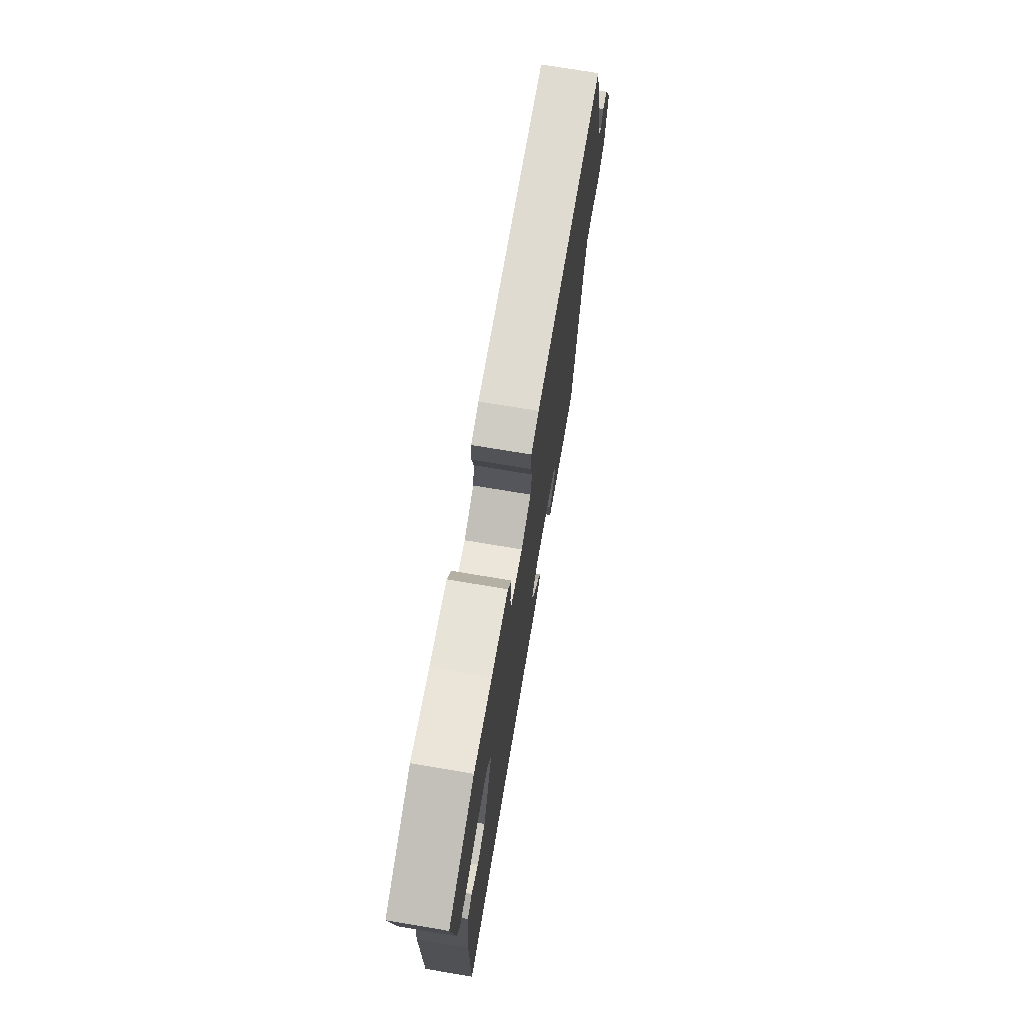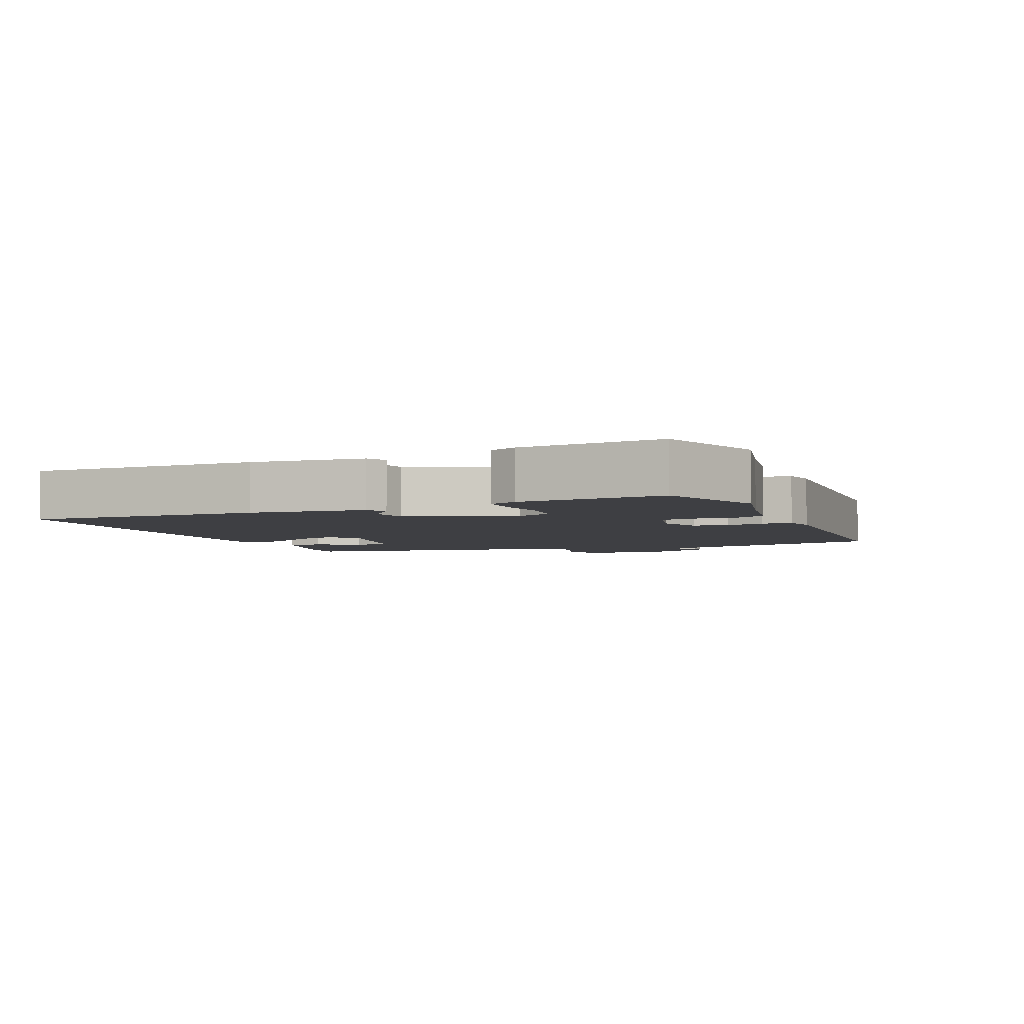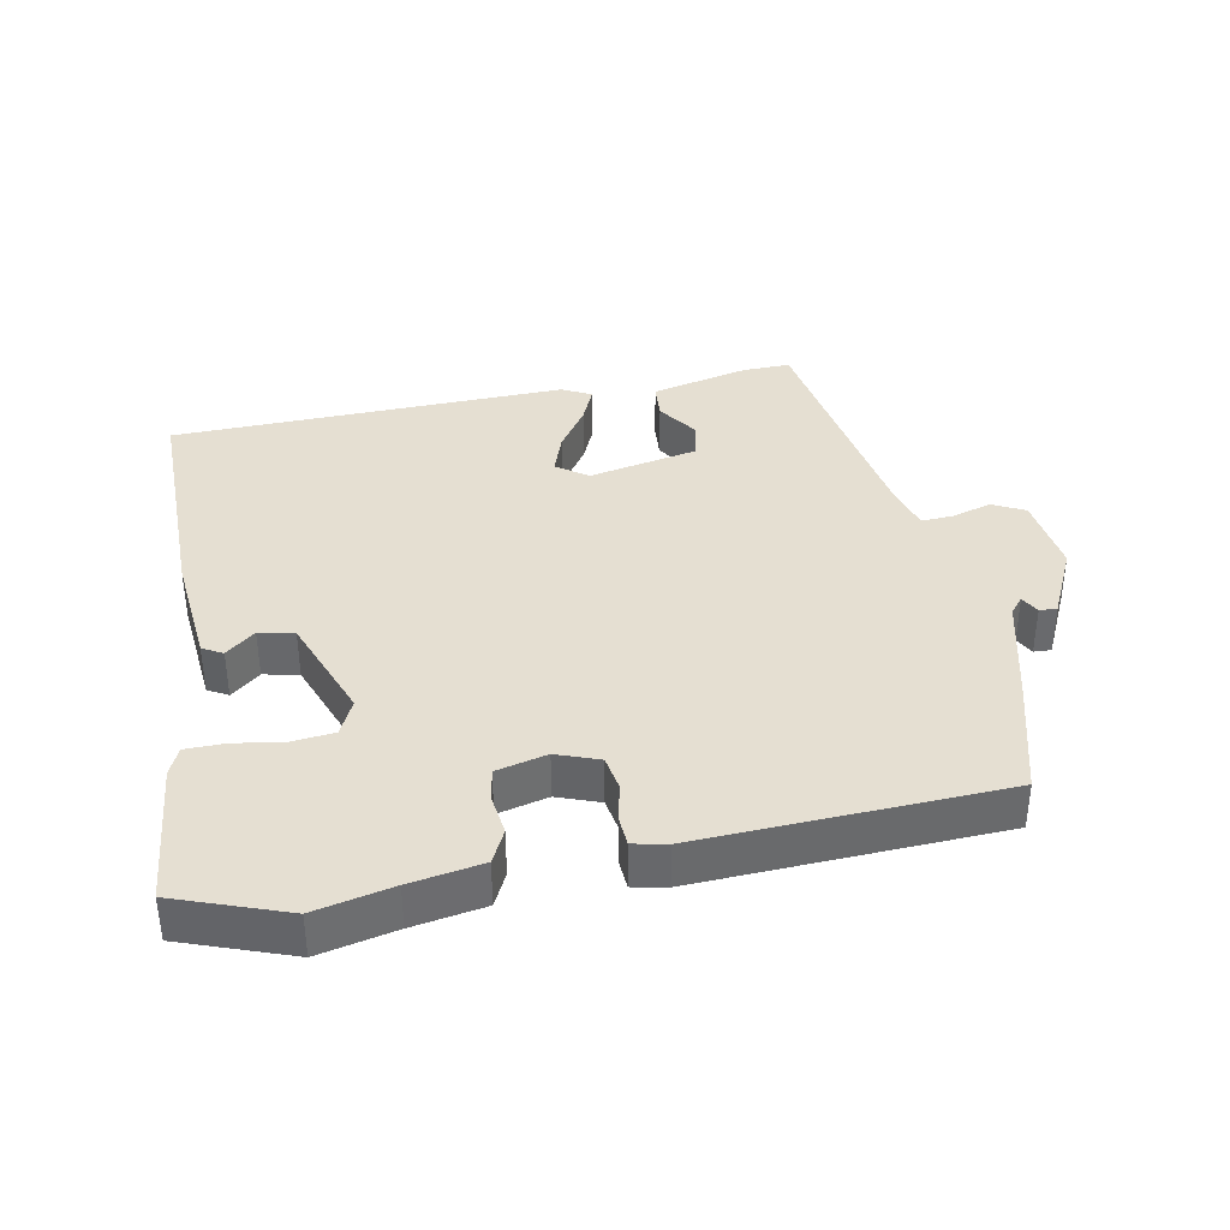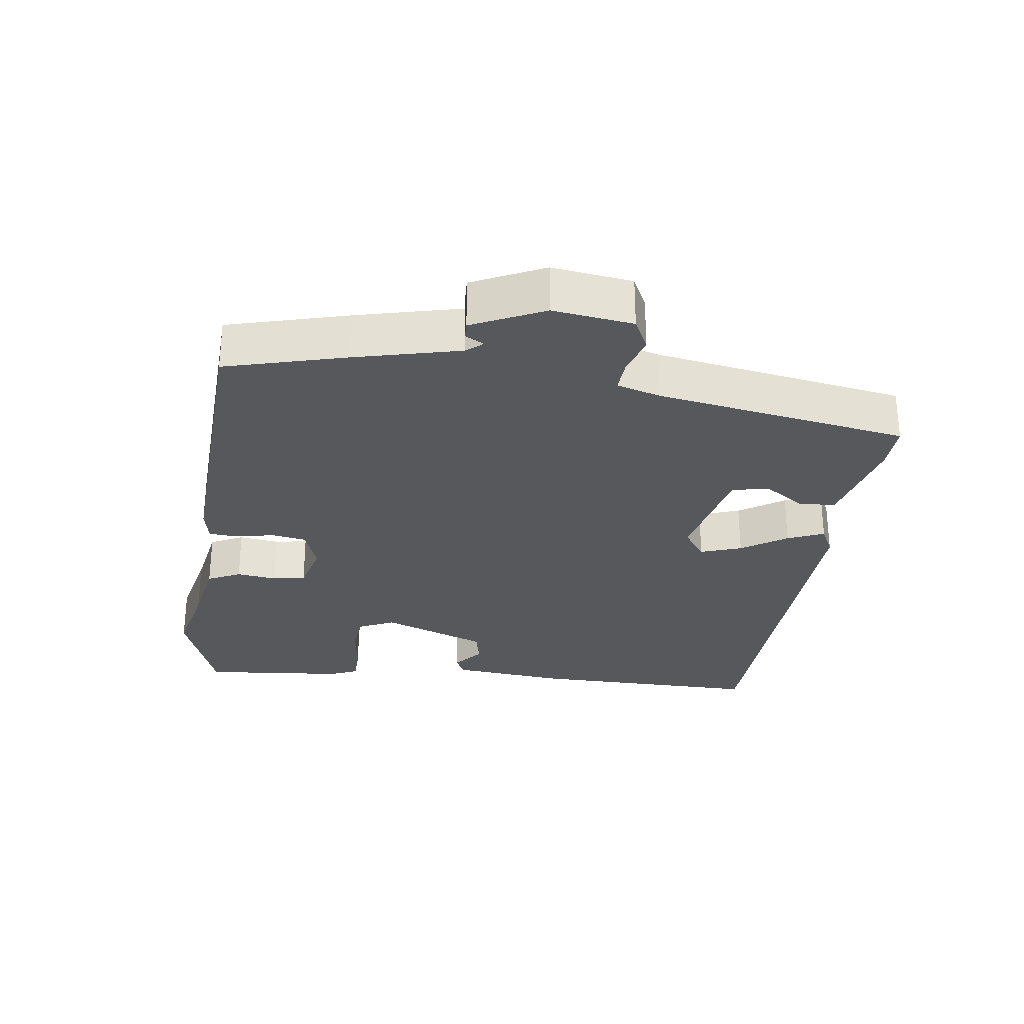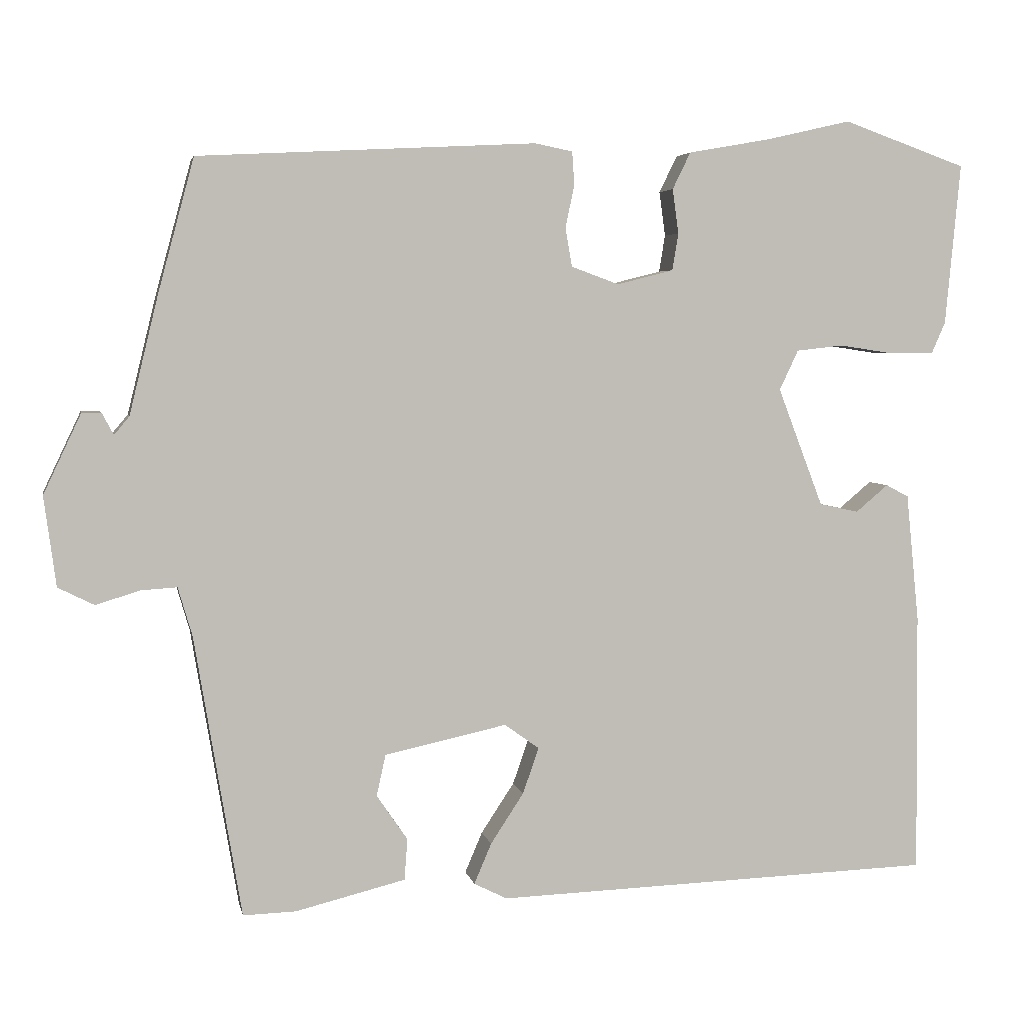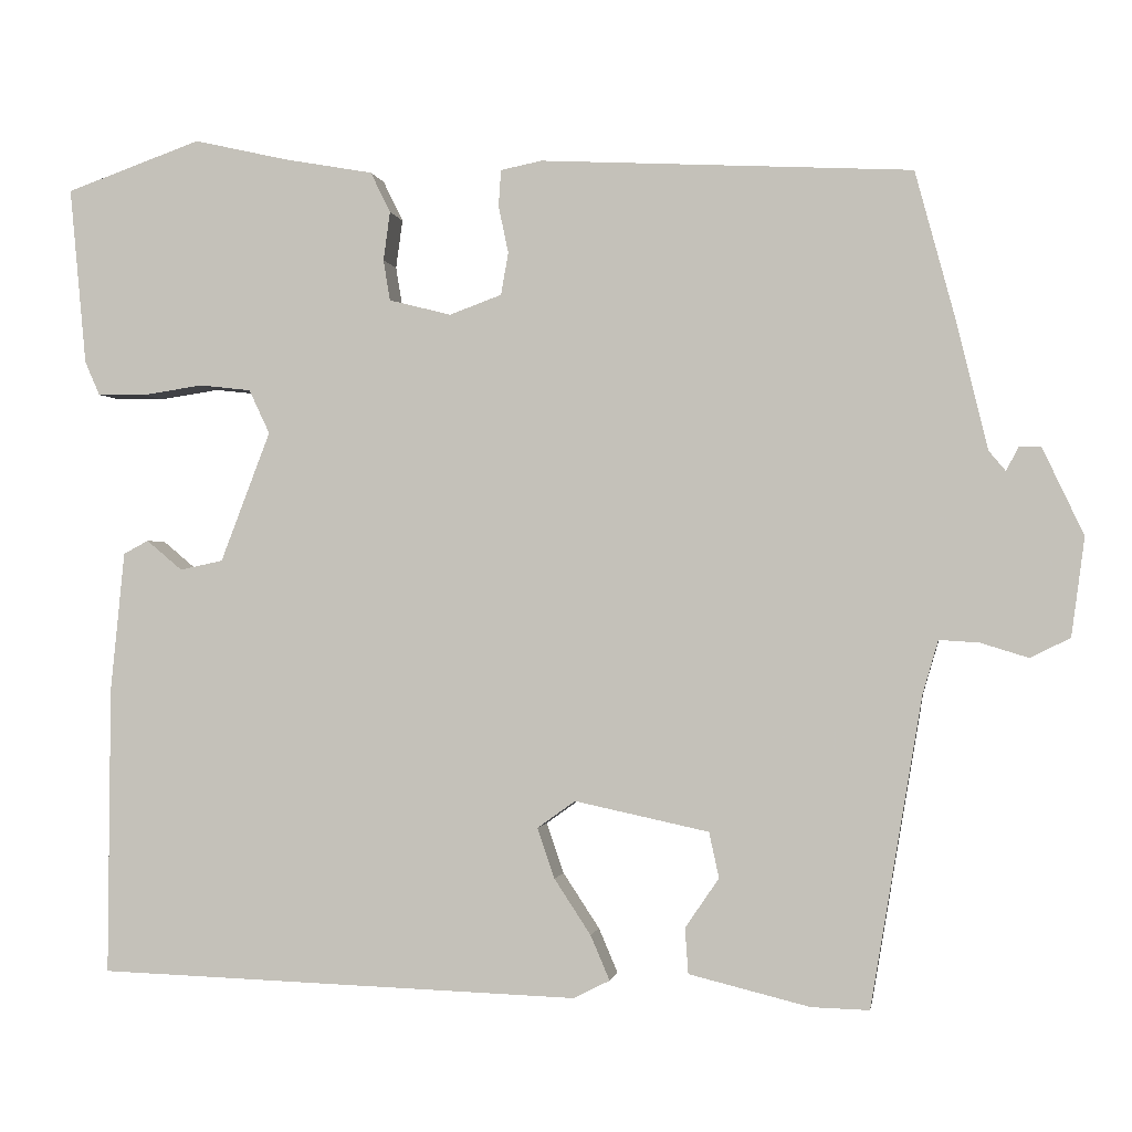
<metadata>
{"format":"obj","ext":"obj","renderer":"f3d","projection":"perspective","resolution":1024,"background":"white","views":[{"elev":72.9,"azim":-80.5,"up":"+Z"},{"elev":-4.2,"azim":-67.3,"up":"+Y"},{"elev":37.4,"azim":-10.6,"up":"+Y"},{"elev":-28.8,"azim":82.3,"up":"+Y"},{"elev":4.4,"azim":168.9,"up":"+Z"},{"elev":-0.9,"azim":8.9,"up":"+Z"}]}
</metadata>
<code>
v 0.496 0.07 0.482
v 0.544 0.07 0.304
v 0.582 0.07 0.148
v 0.602 0.07 0.124
v 0.617 0.07 0.152
v 0.643 0.07 0.153
v 0.693 0.07 0.047
v 0.677 0.07 -0.072
v 0.629 0.07 -0.096
v 0.571 0.07 -0.078
v 0.523 0.07 -0.075
v 0.504 0.07 -0.14
v 0.442 0.07 -0.513
v 0.372 0.07 -0.511
v 0.226 0.07 -0.475
v 0.222 0.07 -0.42
v 0.263 0.07 -0.36
v 0.251 0.07 -0.305
v 0.089 0.07 -0.27
v 0.043 0.07 -0.303
v 0.064 0.07 -0.364
v 0.108 0.07 -0.431
v 0.131 0.07 -0.485
v 0.087 0.07 -0.507
v -0.497 0.07 -0.487
v -0.494 0.07 -0.14
v -0.477 0.07 0.03
v -0.447 0.07 0.046
v -0.404 0.07 0.01
v -0.352 0.07 0.021
v -0.292 0.07 0.178
v -0.317 0.07 0.231
v -0.379 0.07 0.238
v -0.452 0.07 0.227
v -0.51 0.07 0.228
v -0.528 0.07 0.269
v -0.548 0.07 0.483
v -0.385 0.07 0.541
v -0.271 0.07 0.515
v -0.164 0.07 0.496
v -0.14 0.07 0.447
v -0.148 0.07 0.388
v -0.14 0.07 0.339
v -0.065 0.07 0.32
v -0.002 0.07 0.343
v 0.007 0.07 0.394
v -0.005 0.07 0.451
v -0.002 0.07 0.495
v 0.048 0.07 0.505
v 0.496 0 0.482
v 0.544 0 0.304
v 0.582 0 0.148
v 0.602 0 0.124
v 0.617 0 0.152
v 0.643 0 0.153
v 0.693 0 0.047
v 0.677 0 -0.072
v 0.629 0 -0.096
v 0.571 0 -0.078
v 0.523 0 -0.075
v 0.504 0 -0.14
v 0.442 0 -0.513
v 0.372 0 -0.511
v 0.226 0 -0.475
v 0.222 0 -0.42
v 0.263 0 -0.36
v 0.251 0 -0.305
v 0.089 0 -0.27
v 0.043 0 -0.303
v 0.064 0 -0.364
v 0.108 0 -0.431
v 0.131 0 -0.485
v 0.087 0 -0.507
v -0.497 0 -0.487
v -0.494 0 -0.14
v -0.477 0 0.03
v -0.447 0 0.046
v -0.404 0 0.01
v -0.352 0 0.021
v -0.292 0 0.178
v -0.317 0 0.231
v -0.379 0 0.238
v -0.452 0 0.227
v -0.51 0 0.228
v -0.528 0 0.269
v -0.548 0 0.483
v -0.385 0 0.541
v -0.271 0 0.515
v -0.164 0 0.496
v -0.14 0 0.447
v -0.148 0 0.388
v -0.14 0 0.339
v -0.065 0 0.32
v -0.002 0 0.343
v 0.007 0 0.394
v -0.005 0 0.451
v -0.002 0 0.495
v 0.048 0 0.505
f 46 47 48 49
f 45 46 49 1
f 44 45 1 2
f 39 40 41 42
f 39 42 43
f 38 39 43
f 37 38 43
f 36 37 43
f 33 34 35 36
f 32 33 36 43
f 31 32 43 44
f 26 27 28 29
f 26 29 30
f 25 26 30
f 21 22 23 24
f 20 21 24 25
f 19 20 25 30
f 14 15 16 17
f 12 13 14 17
f 11 12 17 18
f 7 8 9 10
f 7 10 11
f 4 5 6 7
f 4 7 11
f 3 4 11 18
f 19 30 31 44
f 18 19 44
f 2 3 18 44
f 98 97 96 95
f 50 98 95 94
f 51 50 94 93
f 91 90 89 88
f 92 91 88
f 92 88 87
f 92 87 86
f 92 86 85
f 85 84 83 82
f 92 85 82 81
f 93 92 81 80
f 78 77 76 75
f 79 78 75
f 79 75 74
f 73 72 71 70
f 74 73 70 69
f 79 74 69 68
f 66 65 64 63
f 66 63 62 61
f 67 66 61 60
f 59 58 57 56
f 60 59 56
f 56 55 54 53
f 60 56 53
f 67 60 53 52
f 93 80 79 68
f 93 68 67
f 93 67 52 51
f 1 50 51 2
f 2 51 52 3
f 3 52 53 4
f 4 53 54 5
f 5 54 55 6
f 6 55 56 7
f 7 56 57 8
f 8 57 58 9
f 9 58 59 10
f 10 59 60 11
f 11 60 61 12
f 12 61 62 13
f 13 62 63 14
f 14 63 64 15
f 15 64 65 16
f 16 65 66 17
f 17 66 67 18
f 18 67 68 19
f 19 68 69 20
f 20 69 70 21
f 21 70 71 22
f 22 71 72 23
f 23 72 73 24
f 24 73 74 25
f 25 74 75 26
f 26 75 76 27
f 27 76 77 28
f 28 77 78 29
f 29 78 79 30
f 30 79 80 31
f 31 80 81 32
f 32 81 82 33
f 33 82 83 34
f 34 83 84 35
f 35 84 85 36
f 36 85 86 37
f 37 86 87 38
f 38 87 88 39
f 39 88 89 40
f 40 89 90 41
f 41 90 91 42
f 42 91 92 43
f 43 92 93 44
f 44 93 94 45
f 45 94 95 46
f 46 95 96 47
f 47 96 97 48
f 48 97 98 49
f 49 98 50 1

</code>
